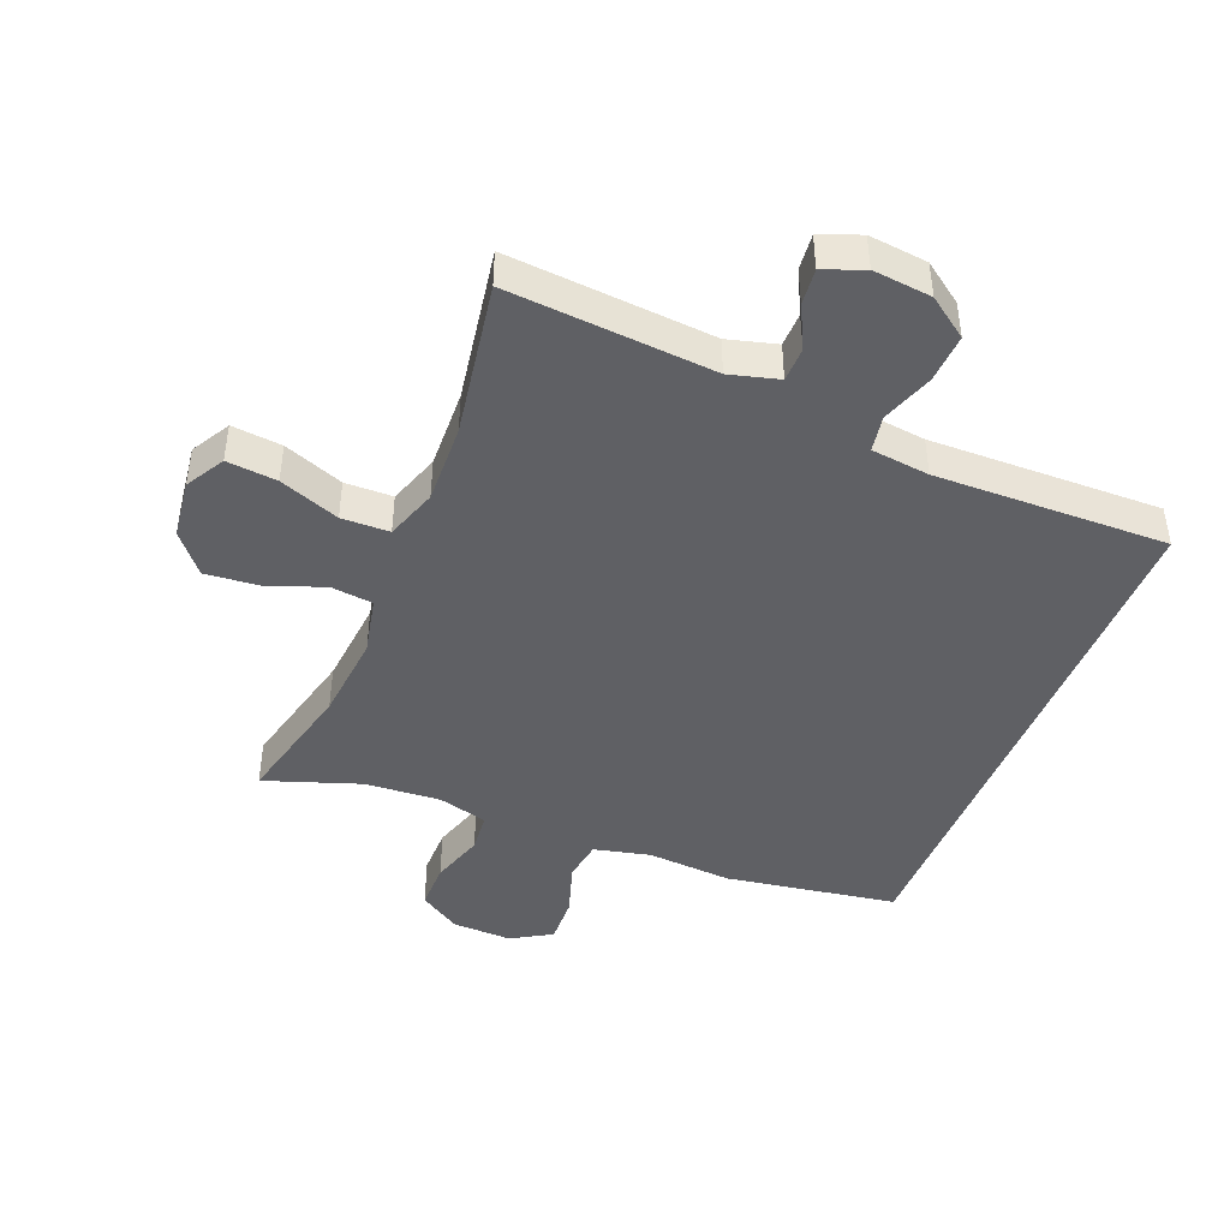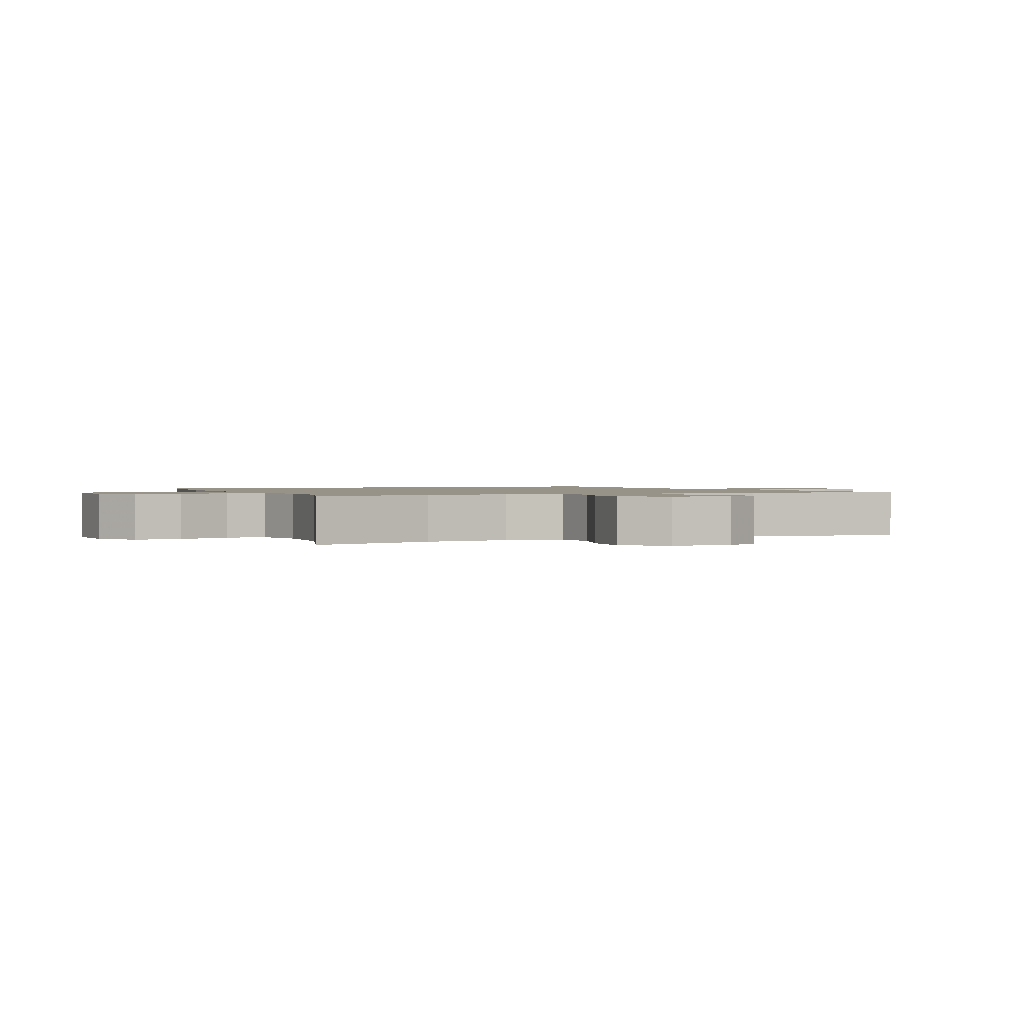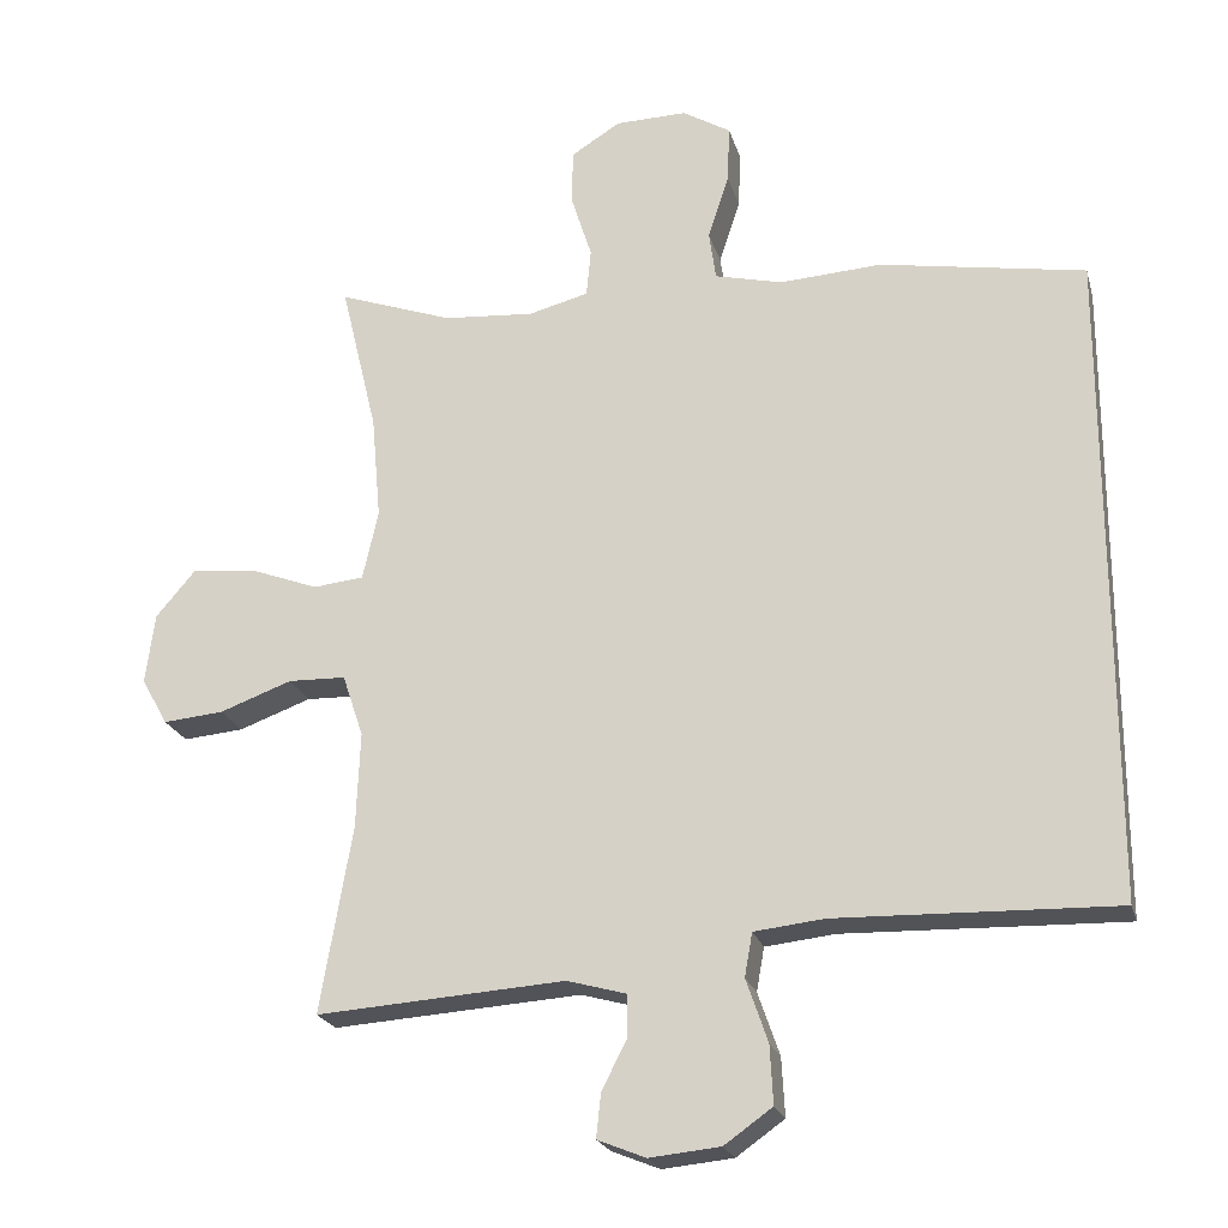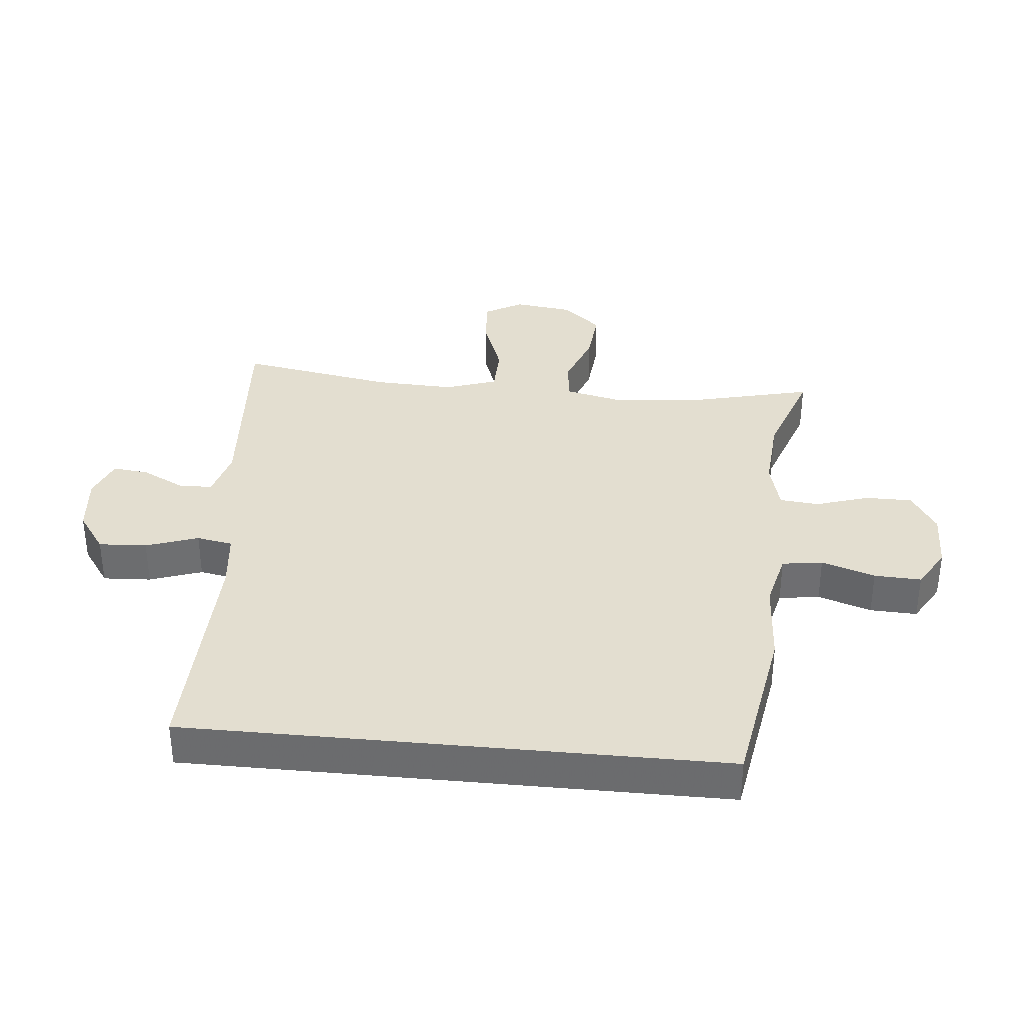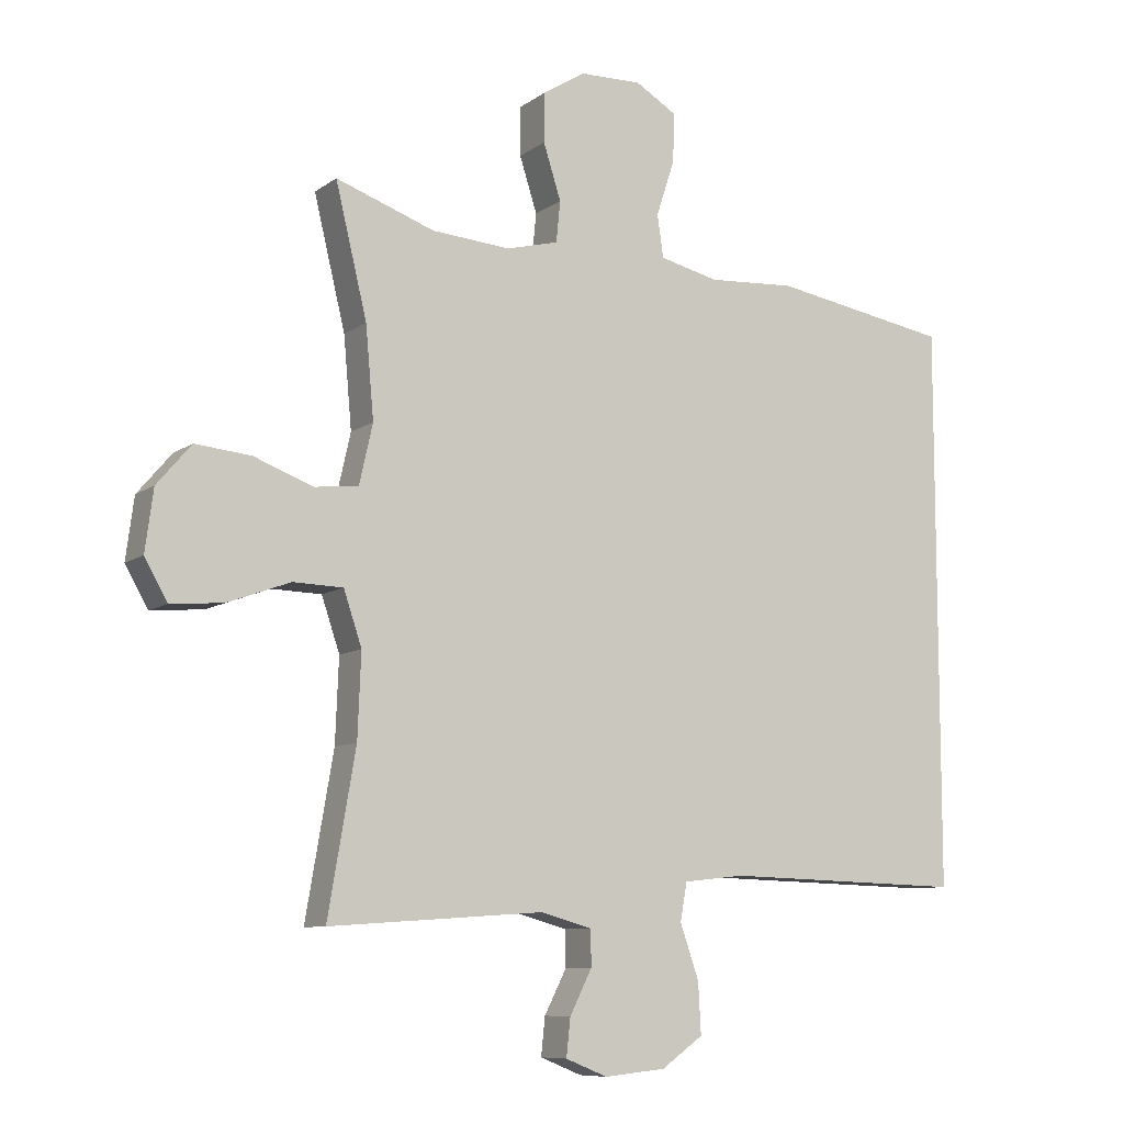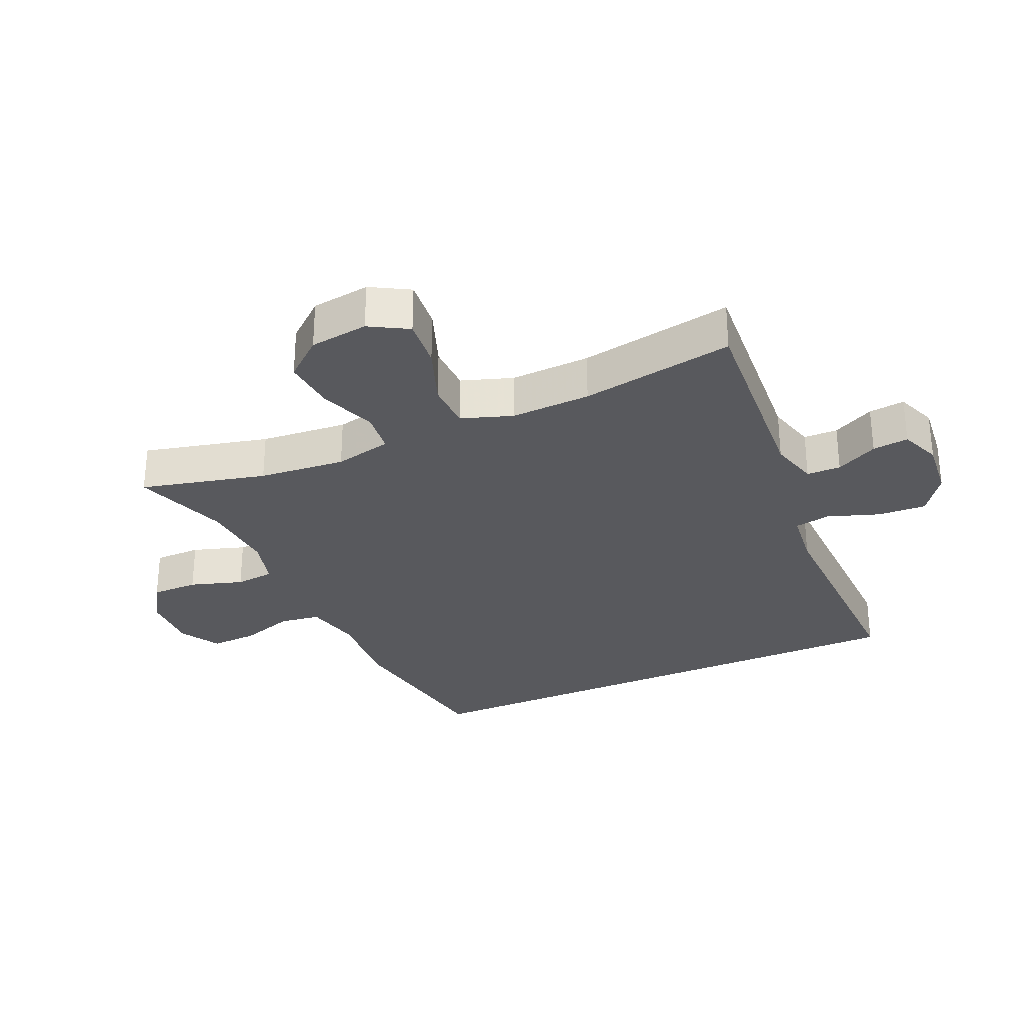
<metadata>
{"format":"obj","ext":"obj","renderer":"f3d","projection":"perspective","resolution":1024,"background":"white","views":[{"elev":-44.6,"azim":157.8,"up":"+Y"},{"elev":1.3,"azim":64.3,"up":"+Y"},{"elev":-22.0,"azim":-165.5,"up":"+Z"},{"elev":35.8,"azim":-84.5,"up":"+Y"},{"elev":-9.0,"azim":150.4,"up":"+Z"},{"elev":-30.1,"azim":113.8,"up":"+Y"}]}
</metadata>
<code>
v 0.5 0.07 0.5
v 0.453 0.07 0.305
v 0.441 0.07 0.17
v 0.461 0.07 0.081
v 0.526 0.07 0.074
v 0.614 0.07 0.107
v 0.697 0.07 0.115
v 0.748 0.07 0.055
v 0.76 0.07 -0.036
v 0.726 0.07 -0.096
v 0.648 0.07 -0.089
v 0.555 0.07 -0.055
v 0.481 0.07 -0.057
v 0.454 0.07 -0.137
v 0.459 0.07 -0.261
v 0.5 0.07 -0.5
v 0.181 0.07 -0.478
v 0.105 0.07 -0.499
v 0.104 0.07 -0.552
v 0.137 0.07 -0.617
v 0.143 0.07 -0.673
v 0.081 0.07 -0.698
v -0.01 0.07 -0.689
v -0.072 0.07 -0.645
v -0.068 0.07 -0.57
v -0.04 0.07 -0.489
v -0.05 0.07 -0.433
v -0.14 0.07 -0.423
v -0.5 0.07 -0.433
v -0.5 0.07 0.403
v -0.236 0.07 0.448
v -0.105 0.07 0.44
v -0.018 0.07 0.461
v -0.009 0.07 0.524
v -0.036 0.07 0.607
v -0.039 0.07 0.68
v 0.023 0.07 0.717
v 0.115 0.07 0.715
v 0.179 0.07 0.675
v 0.179 0.07 0.602
v 0.153 0.07 0.52
v 0.159 0.07 0.459
v 0.236 0.07 0.439
v 0.353 0.07 0.448
v 0.5 0 0.5
v 0.453 0 0.305
v 0.441 0 0.17
v 0.461 0 0.081
v 0.526 0 0.074
v 0.614 0 0.107
v 0.697 0 0.115
v 0.748 0 0.055
v 0.76 0 -0.036
v 0.726 0 -0.096
v 0.648 0 -0.089
v 0.555 0 -0.055
v 0.481 0 -0.057
v 0.454 0 -0.137
v 0.459 0 -0.261
v 0.5 0 -0.5
v 0.181 0 -0.478
v 0.105 0 -0.499
v 0.104 0 -0.552
v 0.137 0 -0.617
v 0.143 0 -0.673
v 0.081 0 -0.698
v -0.01 0 -0.689
v -0.072 0 -0.645
v -0.068 0 -0.57
v -0.04 0 -0.489
v -0.05 0 -0.433
v -0.14 0 -0.423
v -0.5 0 -0.433
v -0.5 0 0.403
v -0.236 0 0.448
v -0.105 0 0.44
v -0.018 0 0.461
v -0.009 0 0.524
v -0.036 0 0.607
v -0.039 0 0.68
v 0.023 0 0.717
v 0.115 0 0.715
v 0.179 0 0.675
v 0.179 0 0.602
v 0.153 0 0.52
v 0.159 0 0.459
v 0.236 0 0.439
v 0.353 0 0.448
f 38 39 40 41
f 38 41 42
f 37 38 42
f 34 35 36 37
f 33 34 37 42
f 32 33 42 43
f 28 29 30 31
f 27 28 31 32
f 26 27 32 43
f 24 25 26
f 19 20 21 22
f 18 19 22 23
f 15 16 17
f 14 15 17 18
f 13 14 18
f 9 10 11 12
f 9 12 13
f 8 9 13
f 5 6 7 8
f 5 8 13
f 4 5 13 18
f 44 1 2
f 44 2 3
f 18 23 24 26
f 18 26 43 44
f 3 4 18 44
f 85 84 83 82
f 86 85 82
f 86 82 81
f 81 80 79 78
f 86 81 78 77
f 87 86 77 76
f 75 74 73 72
f 76 75 72 71
f 87 76 71 70
f 70 69 68
f 66 65 64 63
f 67 66 63 62
f 61 60 59
f 62 61 59 58
f 62 58 57
f 56 55 54 53
f 57 56 53
f 57 53 52
f 52 51 50 49
f 57 52 49
f 62 57 49 48
f 46 45 88
f 47 46 88
f 70 68 67 62
f 88 87 70 62
f 88 62 48 47
f 1 45 46 2
f 2 46 47 3
f 3 47 48 4
f 4 48 49 5
f 5 49 50 6
f 6 50 51 7
f 7 51 52 8
f 8 52 53 9
f 9 53 54 10
f 10 54 55 11
f 11 55 56 12
f 12 56 57 13
f 13 57 58 14
f 14 58 59 15
f 15 59 60 16
f 16 60 61 17
f 17 61 62 18
f 18 62 63 19
f 19 63 64 20
f 20 64 65 21
f 21 65 66 22
f 22 66 67 23
f 23 67 68 24
f 24 68 69 25
f 25 69 70 26
f 26 70 71 27
f 27 71 72 28
f 28 72 73 29
f 29 73 74 30
f 30 74 75 31
f 31 75 76 32
f 32 76 77 33
f 33 77 78 34
f 34 78 79 35
f 35 79 80 36
f 36 80 81 37
f 37 81 82 38
f 38 82 83 39
f 39 83 84 40
f 40 84 85 41
f 41 85 86 42
f 42 86 87 43
f 43 87 88 44
f 44 88 45 1

</code>
